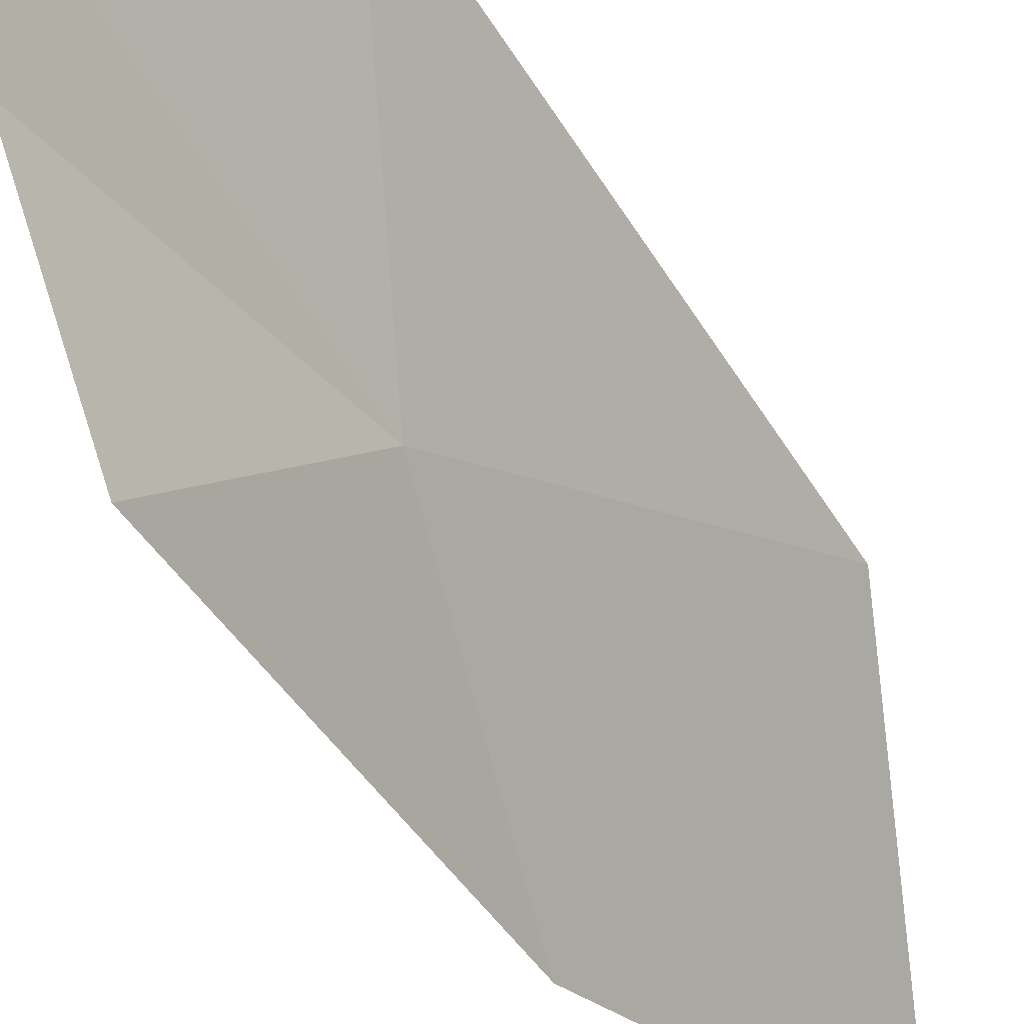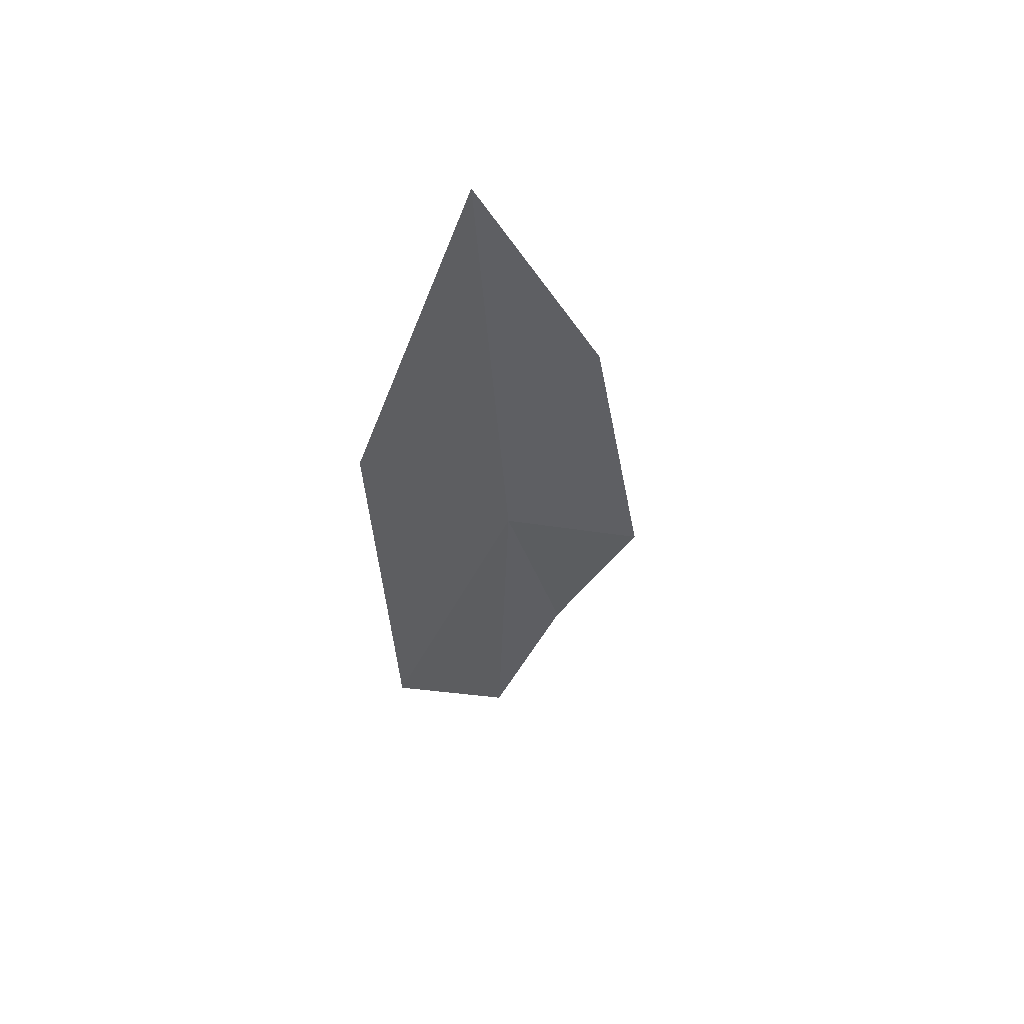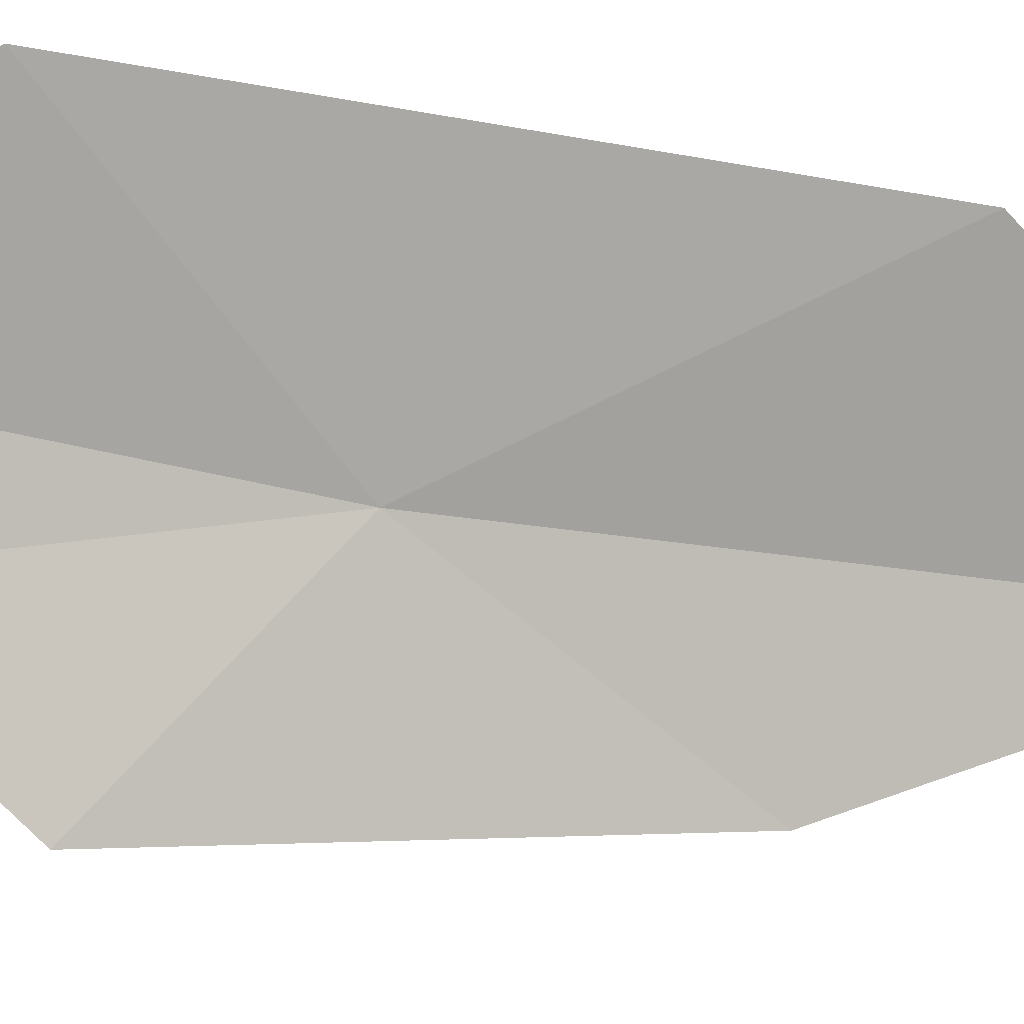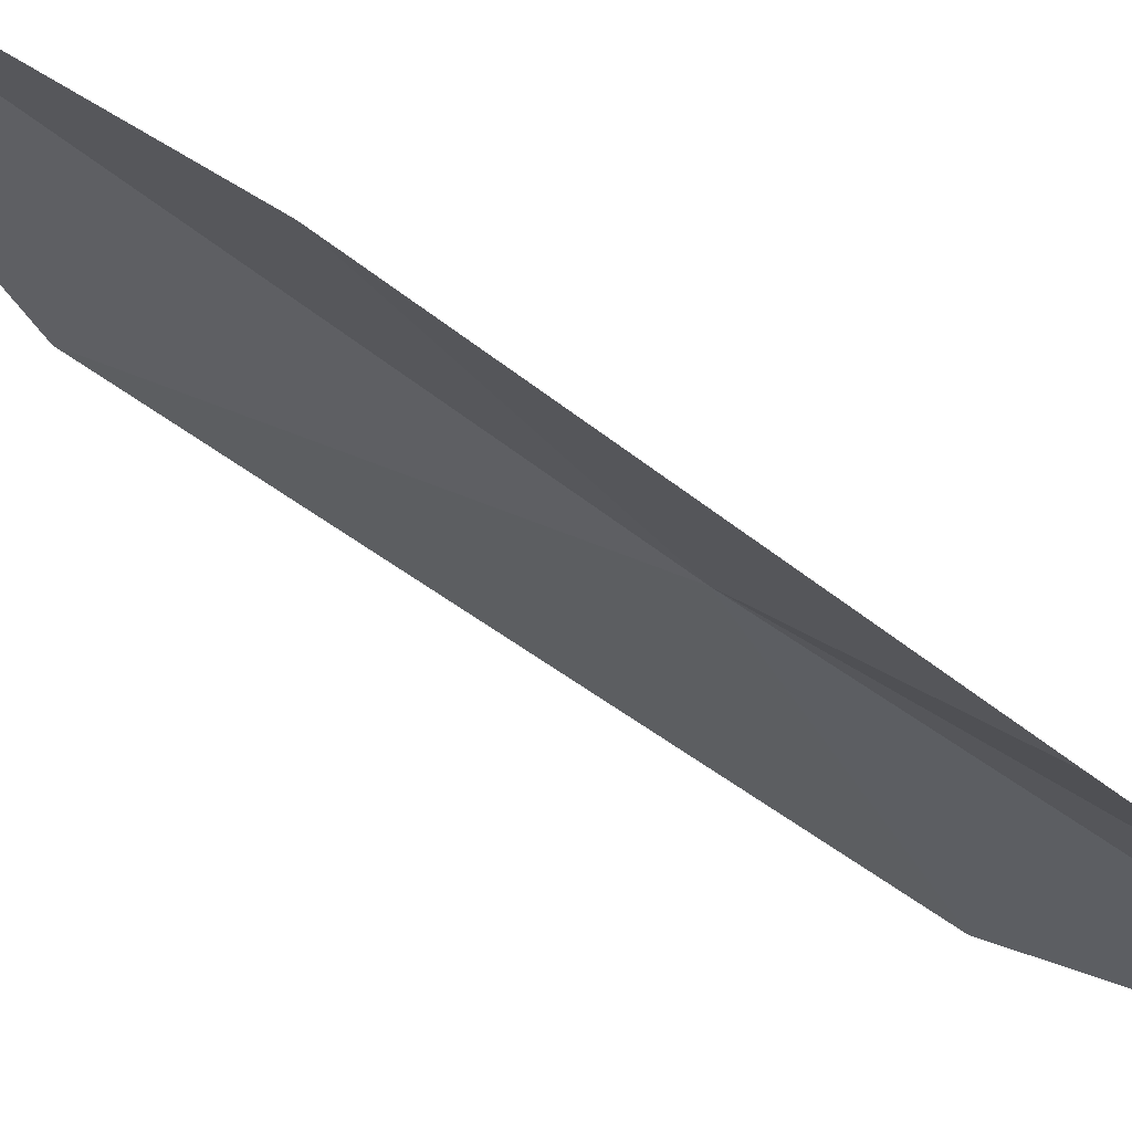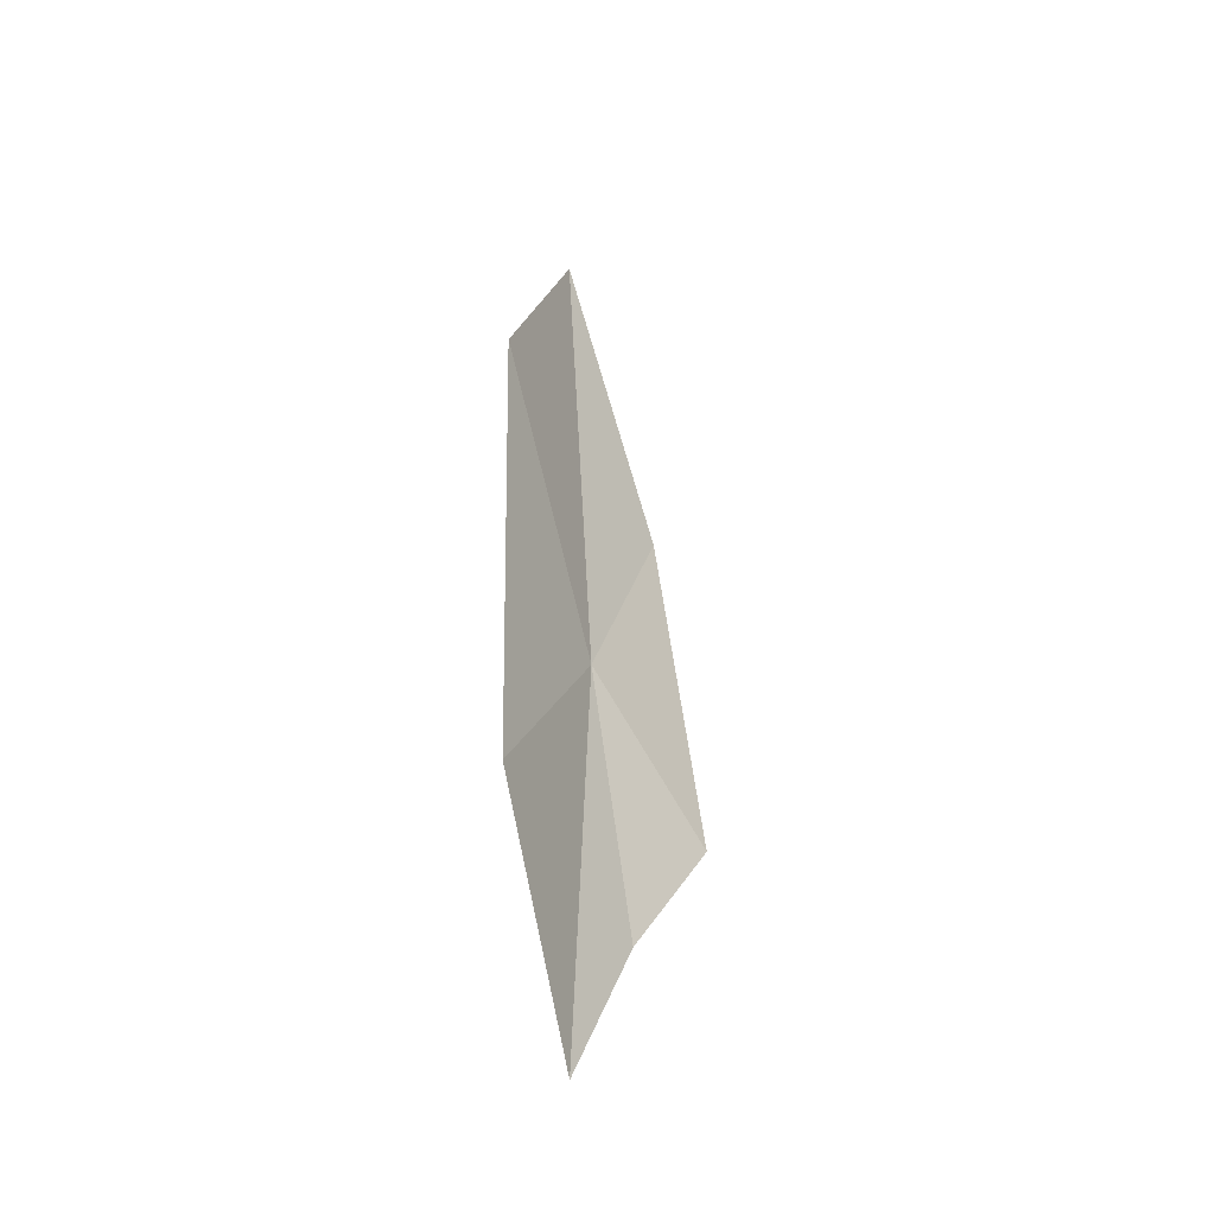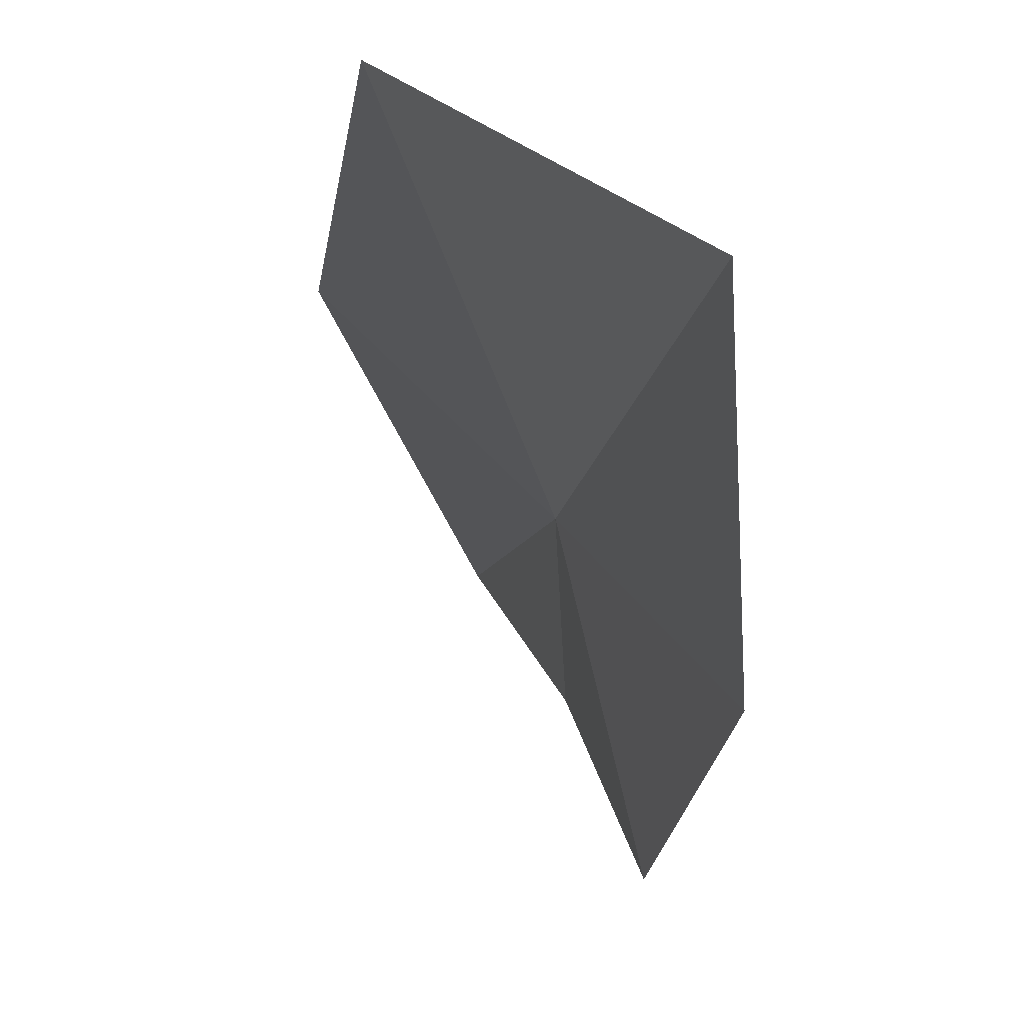
<metadata>
{"format":"obj","ext":"obj","renderer":"f3d","projection":"perspective","resolution":1024,"background":"white","views":[{"elev":-54.5,"azim":-151.3,"up":"+Y"},{"elev":54.0,"azim":-92.9,"up":"+Z"},{"elev":-24.1,"azim":-114.4,"up":"+Y"},{"elev":-73.9,"azim":54.7,"up":"+Y"},{"elev":-38.8,"azim":-119.7,"up":"+Z"},{"elev":-6.1,"azim":-6.4,"up":"+Y"}]}
</metadata>
<code>
v 16.55 9.476 10.2
v 16.74 9.145 8.848
v 16.85 8.665 9.557
v 16.8 8.964 11.35
v 16.53 9.645 12.88
v 16 10.26 11.52
v 16.08 10.16 9.124
v 16.6 9.542 8.041
f 1 3 2
f 1 4 3
f 1 6 5
f 1 7 6
f 1 2 8
f 1 8 7
f 1 5 4

</code>
